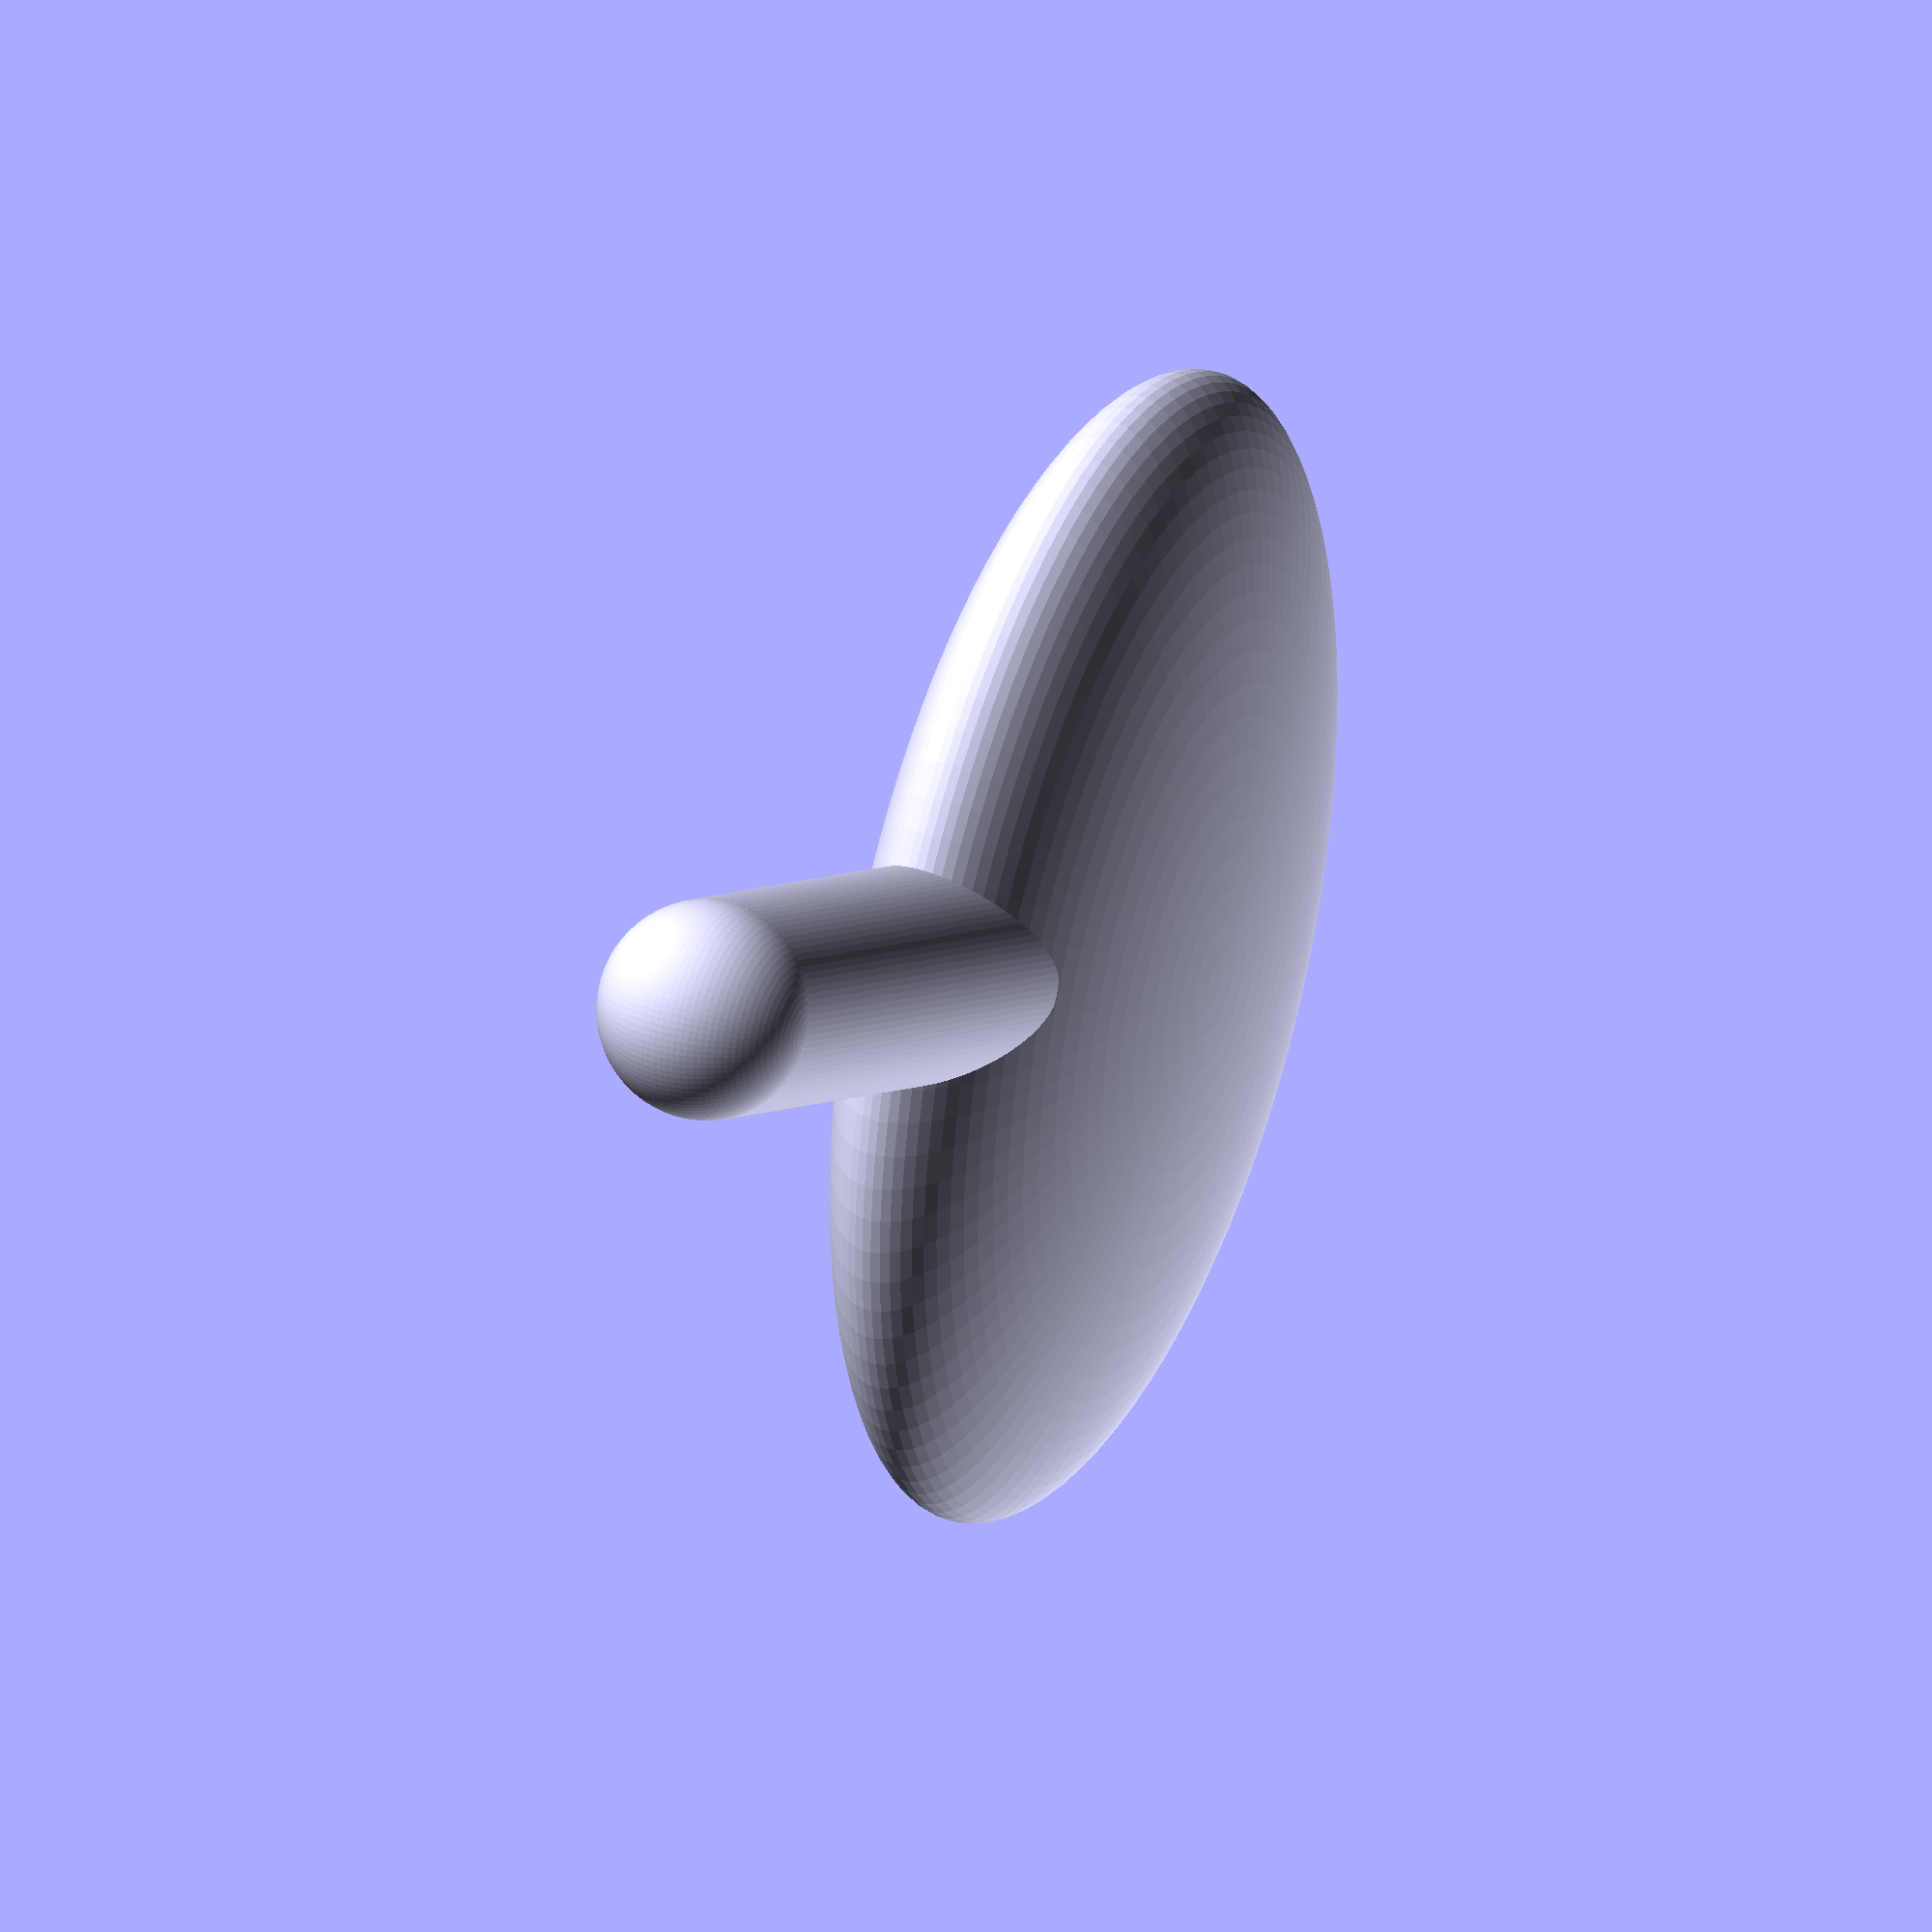
<openscad>
wall = 1.5;
ID = 5;
OD = ID + wall + wall;
res = 100;

pin_OD = 4; //mm
pin_len = 55 + 15 + 10; //spool height + holder + fudge

union(){
rotate([90,0,0])
cylinder(pin_OD*2, wall, wall, $fn=res, center=true);

translate([0,pin_OD+ID-1,0])
scale([2,1.5,.5])
sphere(pin_OD, $fn=res);

translate([0,-pin_OD,0])
sphere(wall, $fn=res);
}
</openscad>
<views>
elev=329.4 azim=246.5 roll=117.4 proj=o view=solid
</views>
